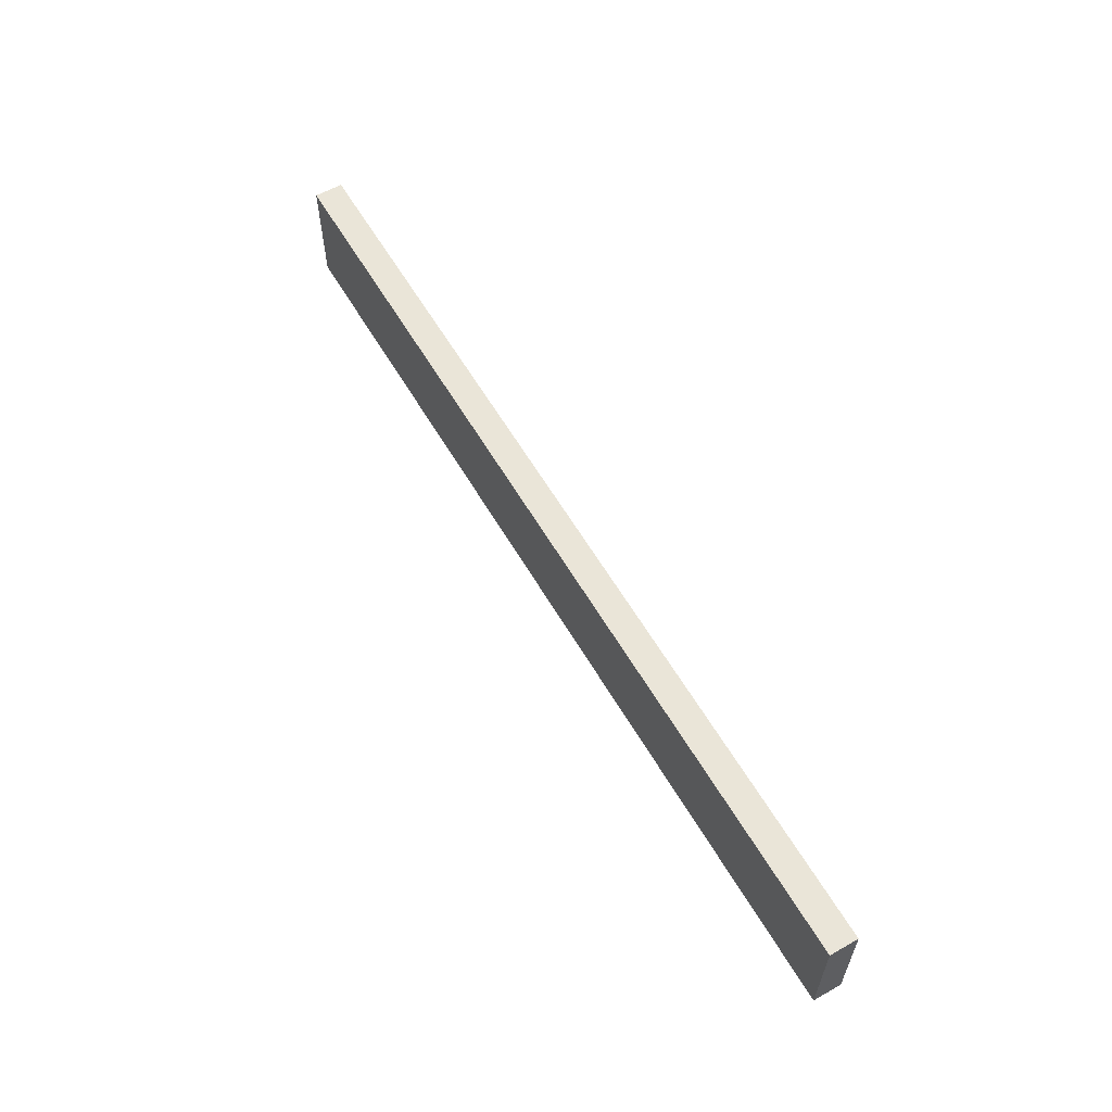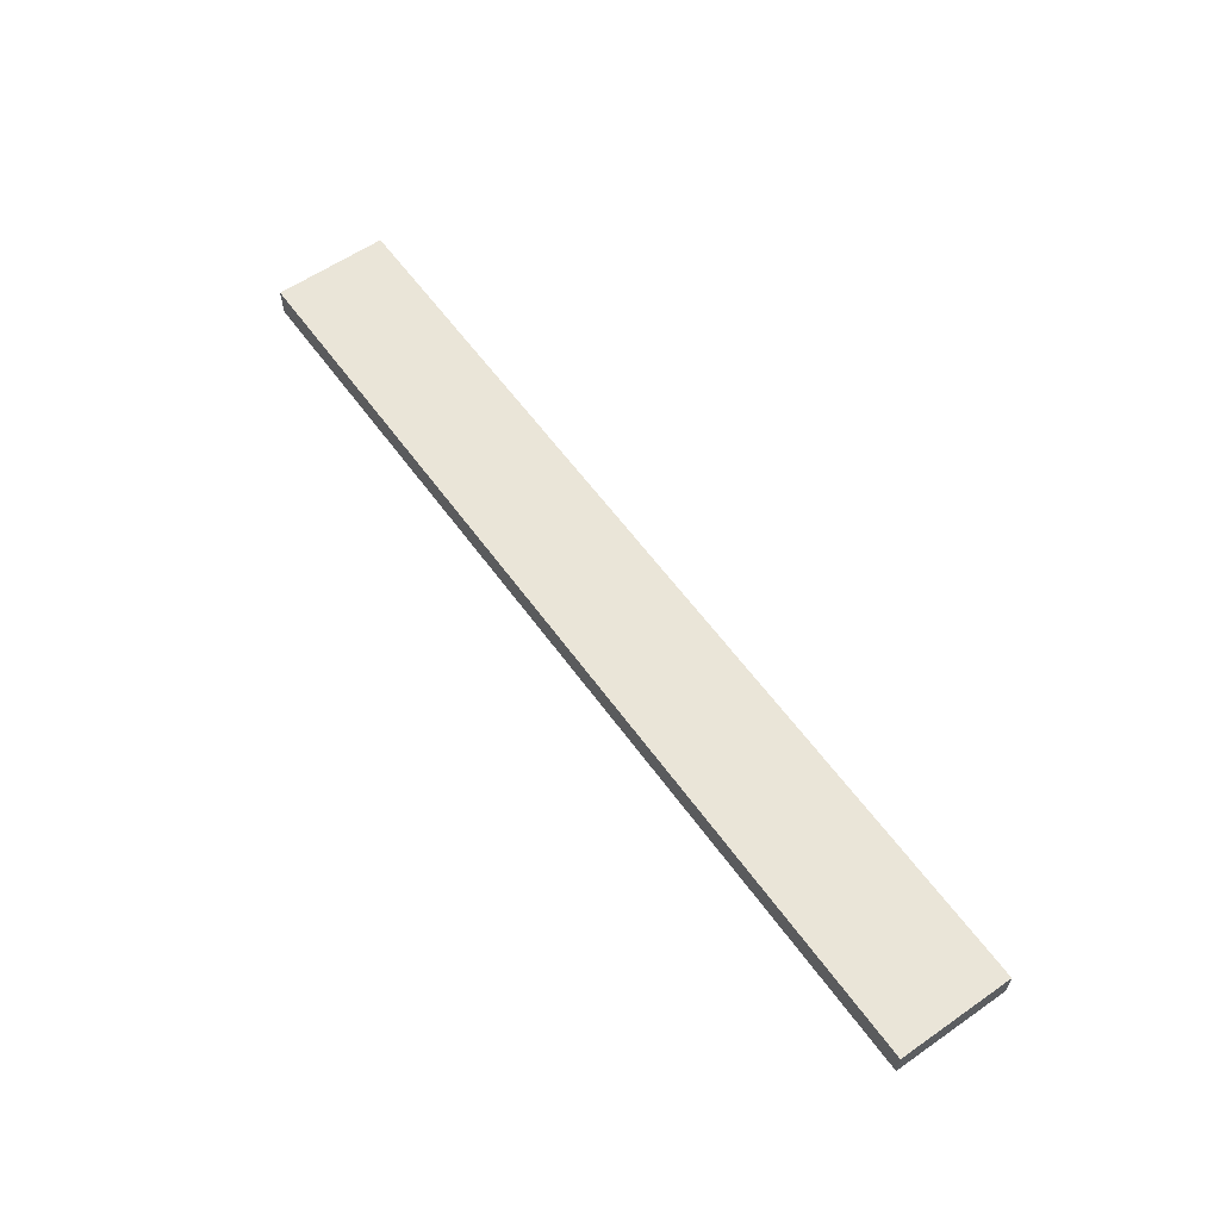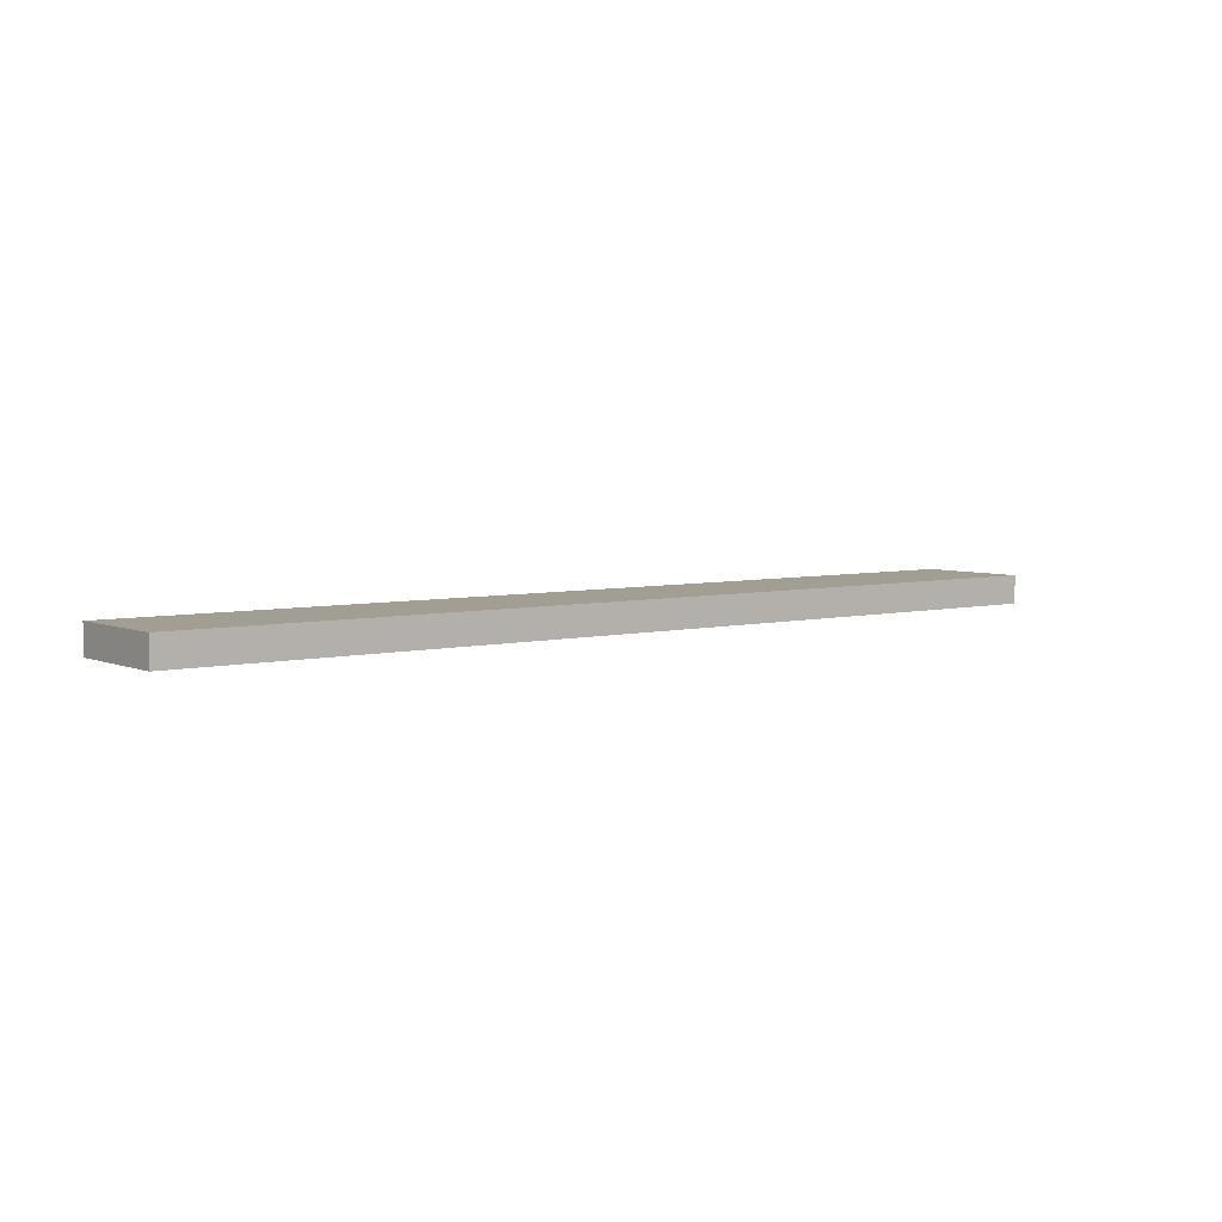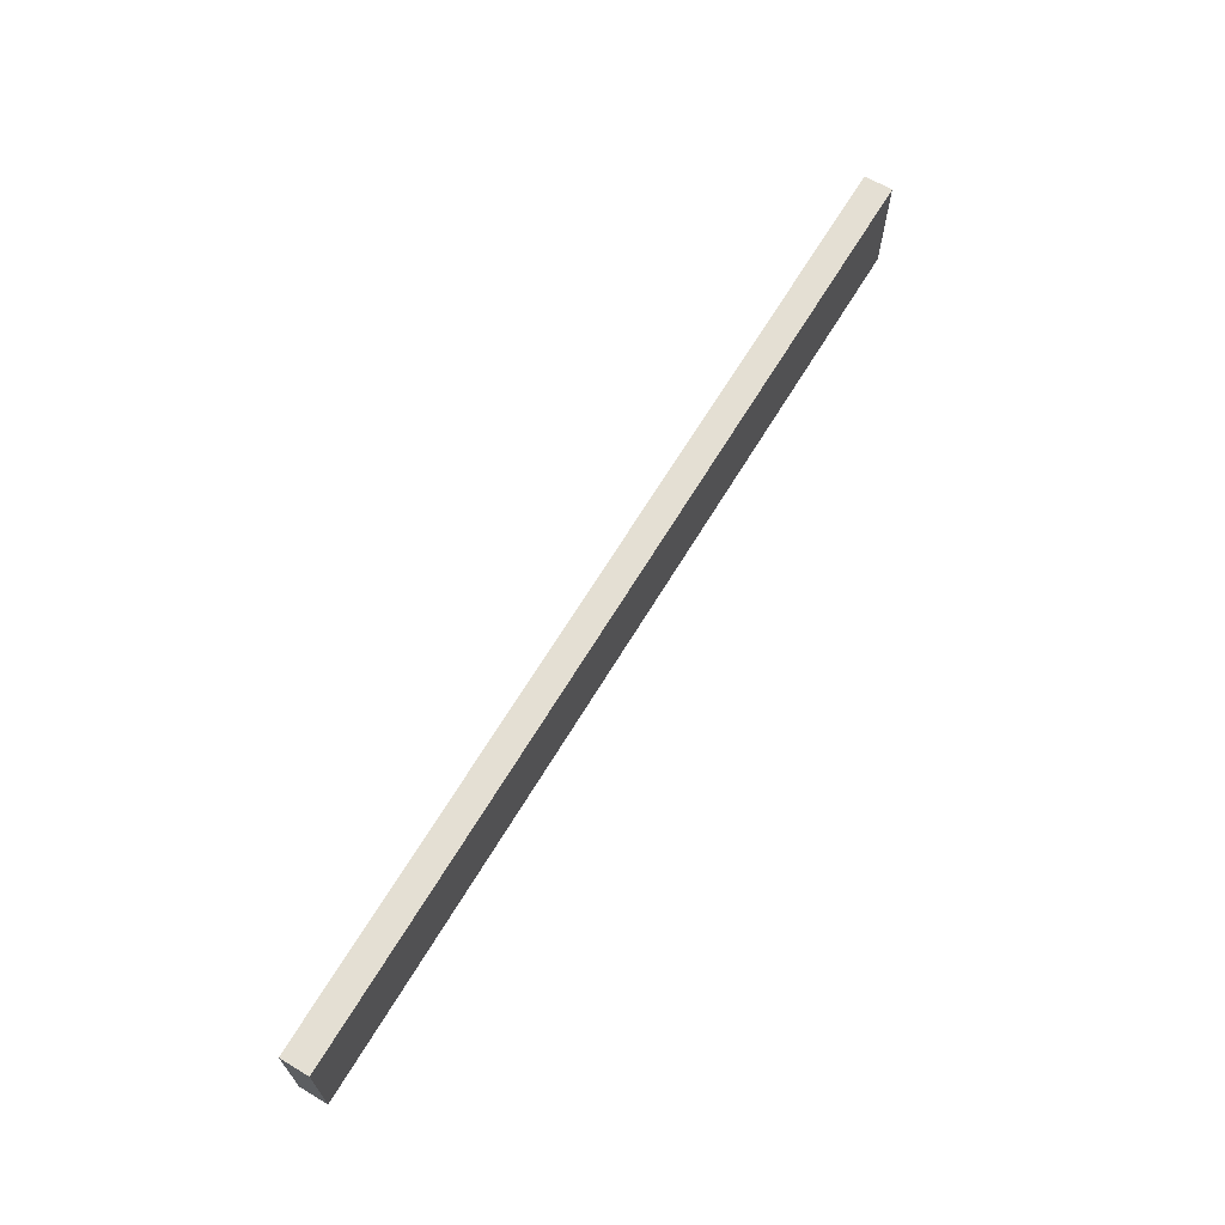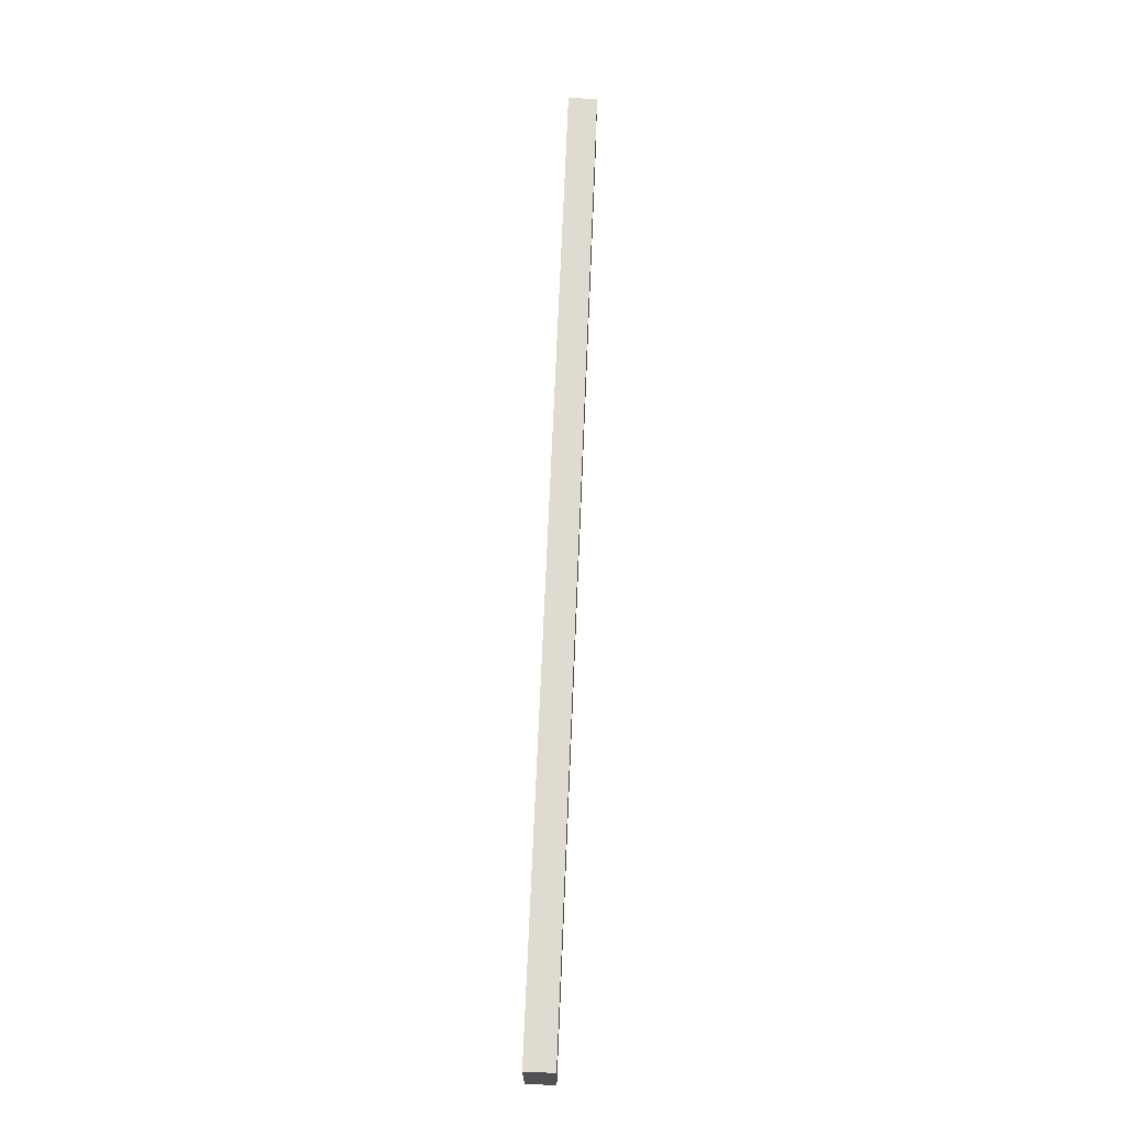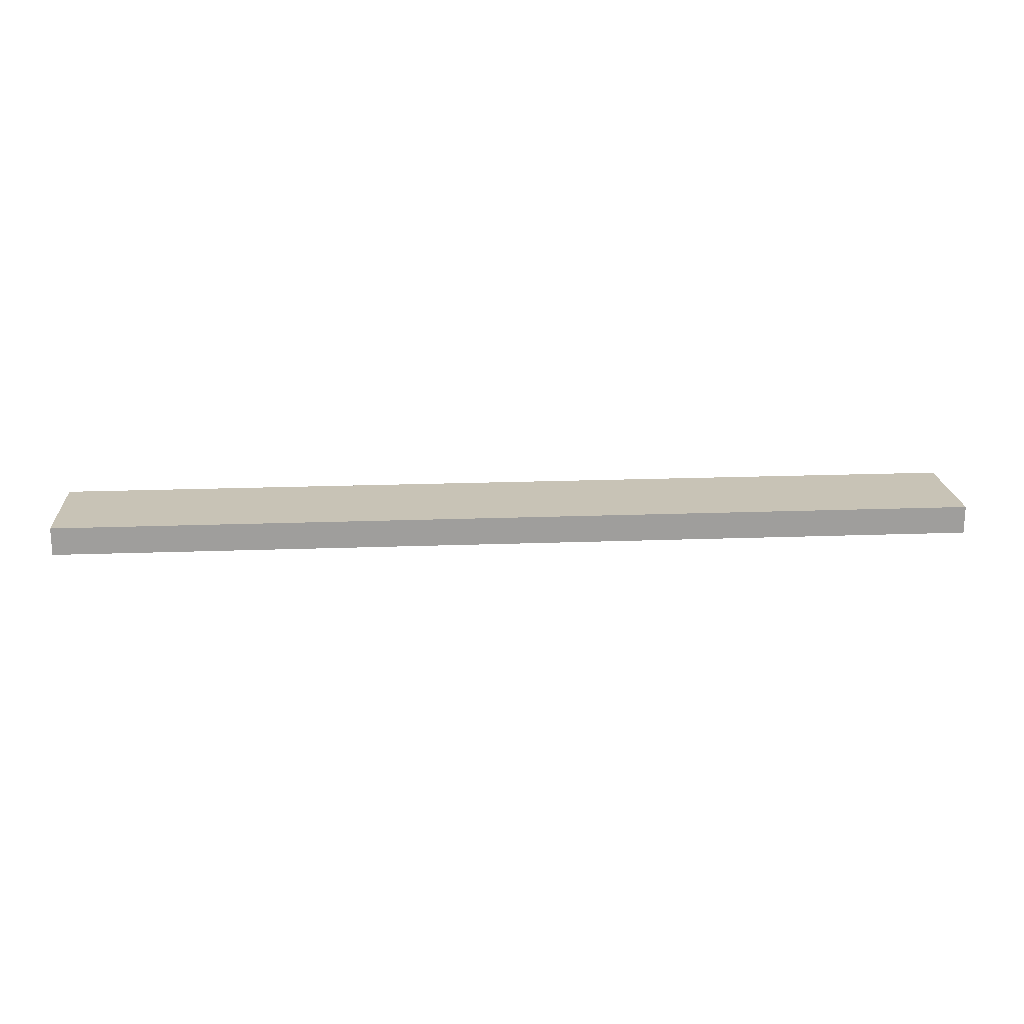
<metadata>
{"format":"obj","ext":"obj","renderer":"f3d","projection":"perspective","resolution":1024,"background":"white","views":[{"elev":58.9,"azim":60.0,"up":"+Z"},{"elev":59.2,"azim":54.5,"up":"+Y"},{"elev":5.1,"azim":-38.0,"up":"+Y"},{"elev":66.6,"azim":-58.9,"up":"+Z"},{"elev":70.1,"azim":92.4,"up":"+Z"},{"elev":19.5,"azim":176.0,"up":"+Y"}]}
</metadata>
<code>
v  0 -0.125 -0.5034
v  0 0.125 -0.5034
v  4.125 0.125 -0.5034
v  4.125 -0.125 -0.5034
v  0 -0.125 0.5034
v  4.125 -0.125 0.5034
v  4.125 0.125 0.5034
v  0 0.125 0.5034
v  -4.125 0.125 -0.5034
v  -4.125 -0.125 -0.5034
v  -4.125 -0.125 0.5034
v  -4.125 0.125 0.5034
g Box001
f 1 2 3
f 3 4 1
f 5 6 7
f 7 8 5
f 1 4 6
f 6 5 1
f 4 3 7
f 7 6 4
f 3 2 8
f 8 7 3
f 2 1 9
f 10 9 1
f 11 5 12
f 8 12 5
f 10 1 11
f 5 11 1
f 9 10 12
f 11 12 10
f 2 9 8
f 12 8 9

</code>
